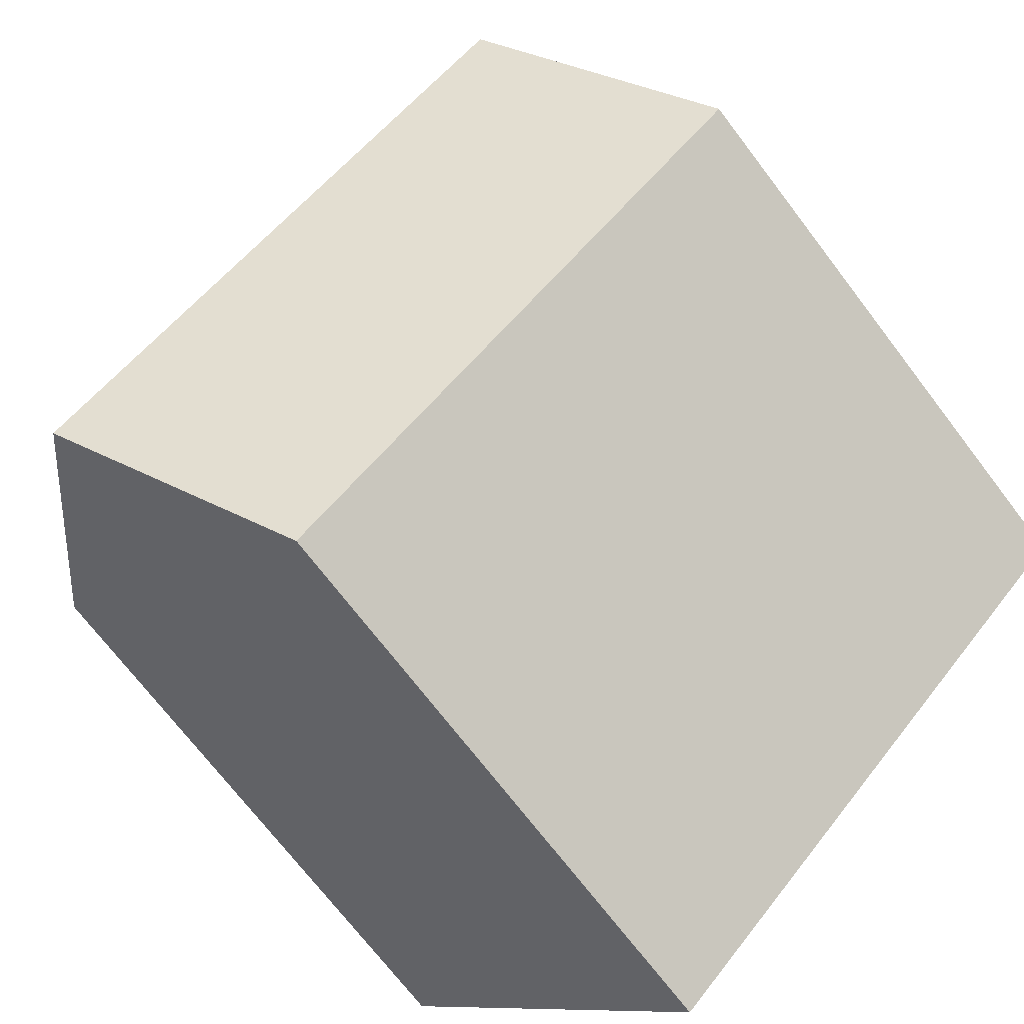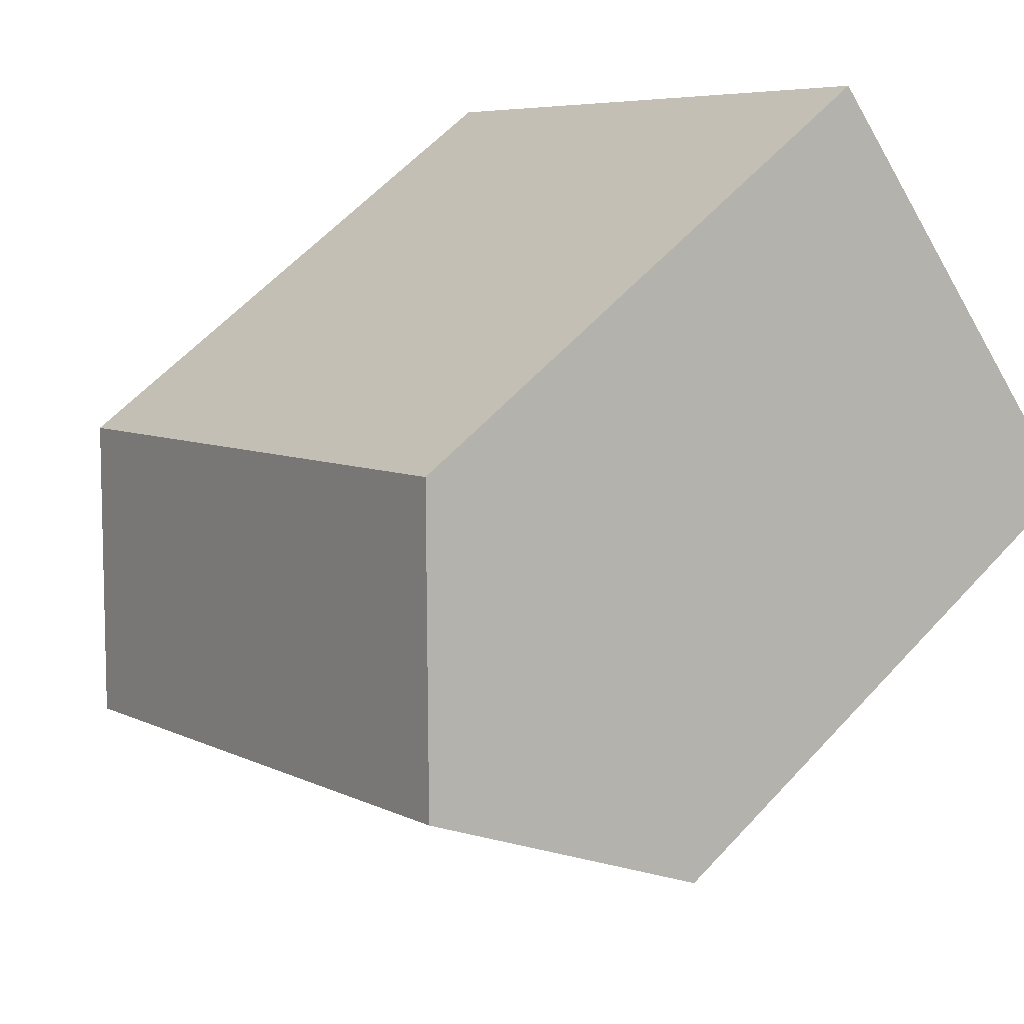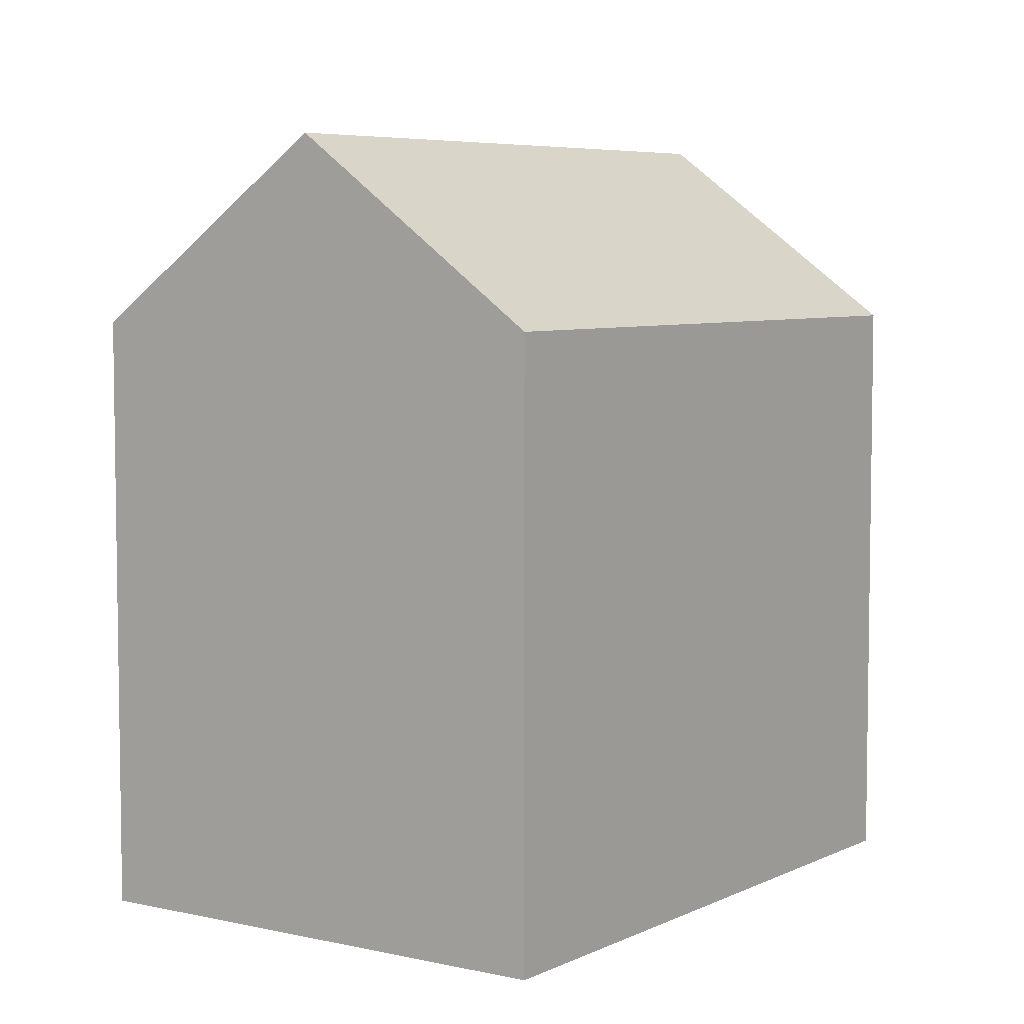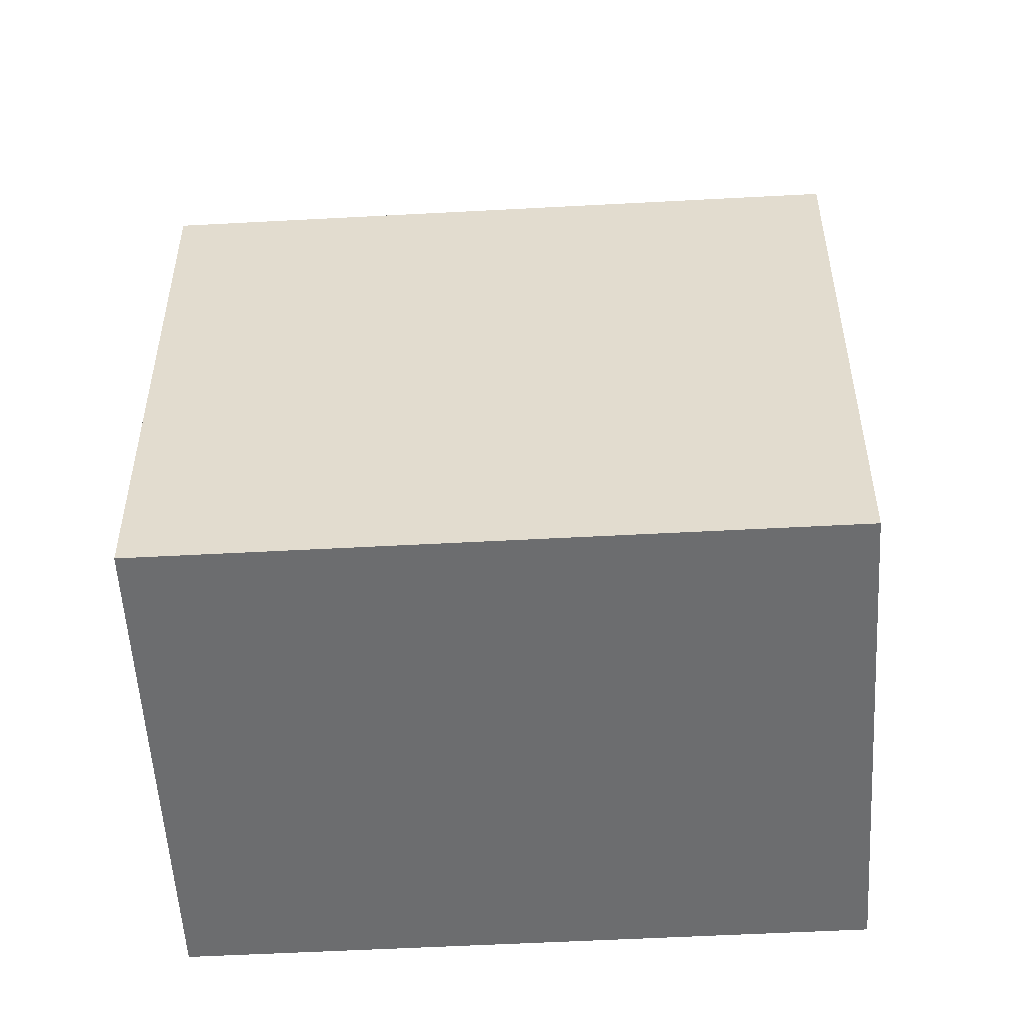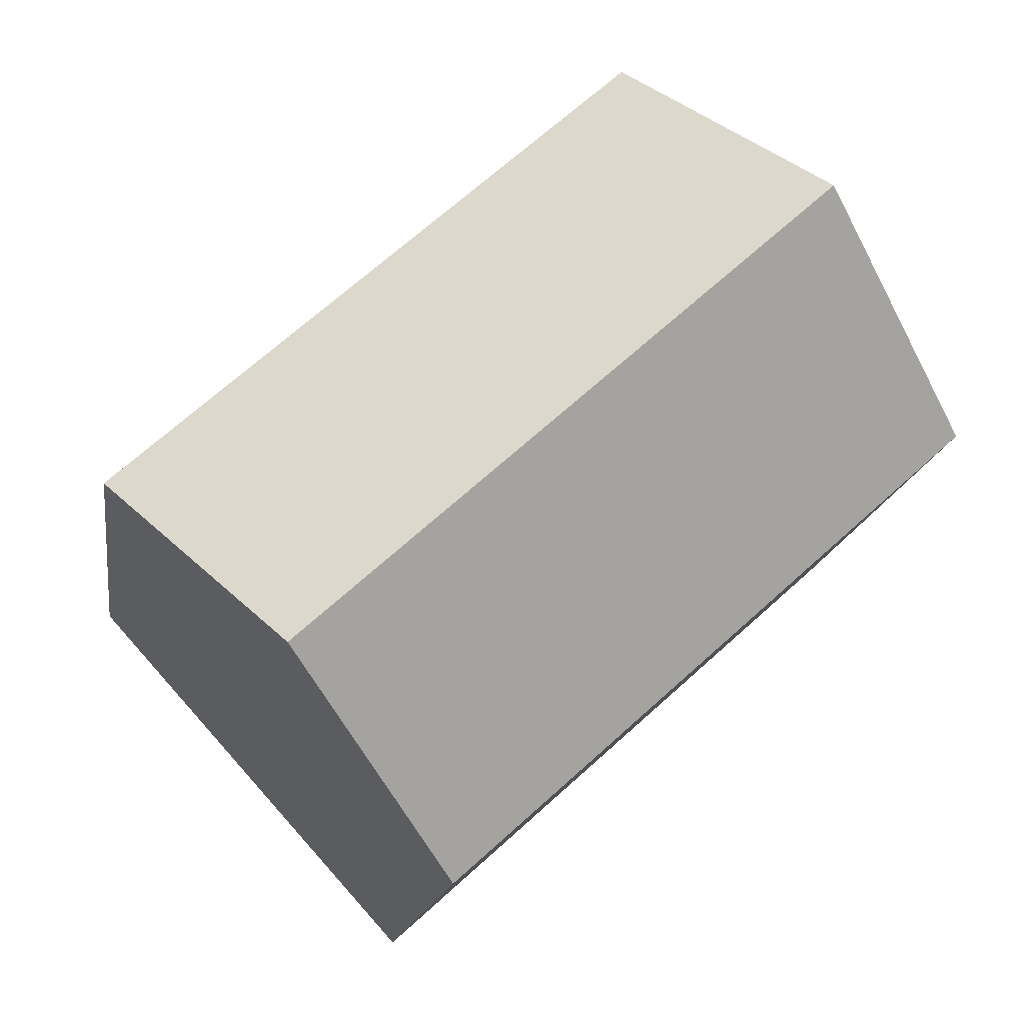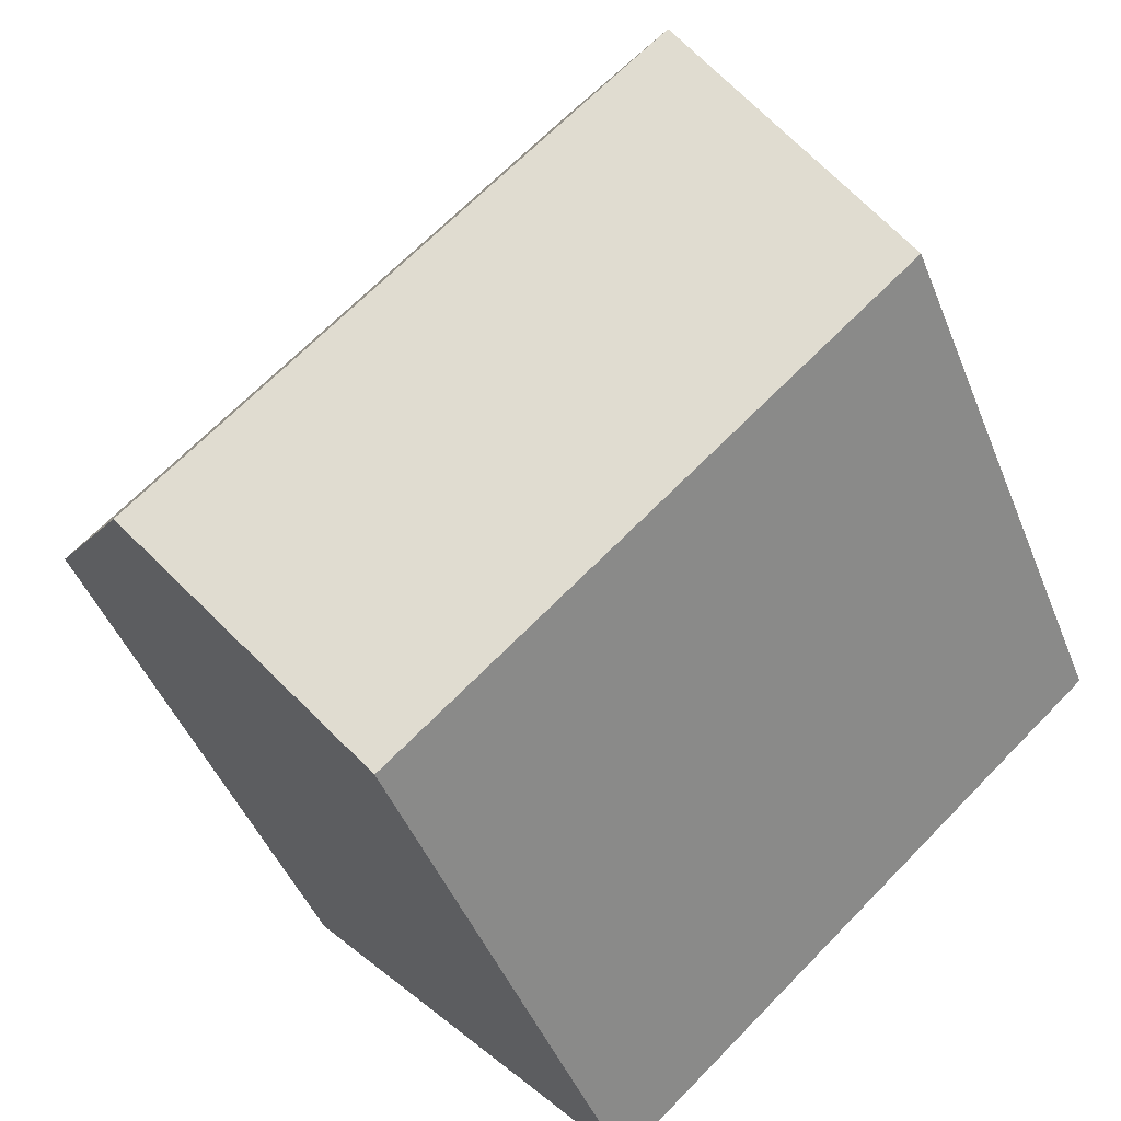
<metadata>
{"format":"obj","ext":"obj","renderer":"f3d","projection":"perspective","resolution":1024,"background":"white","views":[{"elev":-71.4,"azim":-142.7,"up":"+Z"},{"elev":59.5,"azim":-137.8,"up":"+Z"},{"elev":5.9,"azim":167.0,"up":"+Y"},{"elev":-53.9,"azim":45.3,"up":"+Y"},{"elev":-14.7,"azim":172.0,"up":"+Z"},{"elev":-45.5,"azim":-159.1,"up":"+Z"}]}
</metadata>
<code>
v  7.194 12.68 7.99
v  3.597 -2.446e-16 3.995
v  7.194 -4.893e-16 7.99
v  0 0 0
v  0.0002703 12.68 -0.0004018
v  3.597 16.58 3.995
v  10.79 12.68 -9.724
v  14.39 3.508e-16 -5.729
v  10.79 5.954e-16 -9.724
v  17.99 1.061e-16 -1.733
v  17.99 12.68 -1.734
v  14.39 16.58 -5.729
g defaultobject
f 1 2 3
f 2 1 4
f 4 1 5
f 5 1 6
f 7 8 9
f 8 7 10
f 10 7 11
f 11 7 12
f 5 9 4
f 9 5 7
f 10 1 3
f 1 10 11
f 12 5 6
f 5 12 7
f 11 6 1
f 6 11 12
f 2 10 3
f 10 2 4
f 10 4 8
f 8 4 9

</code>
